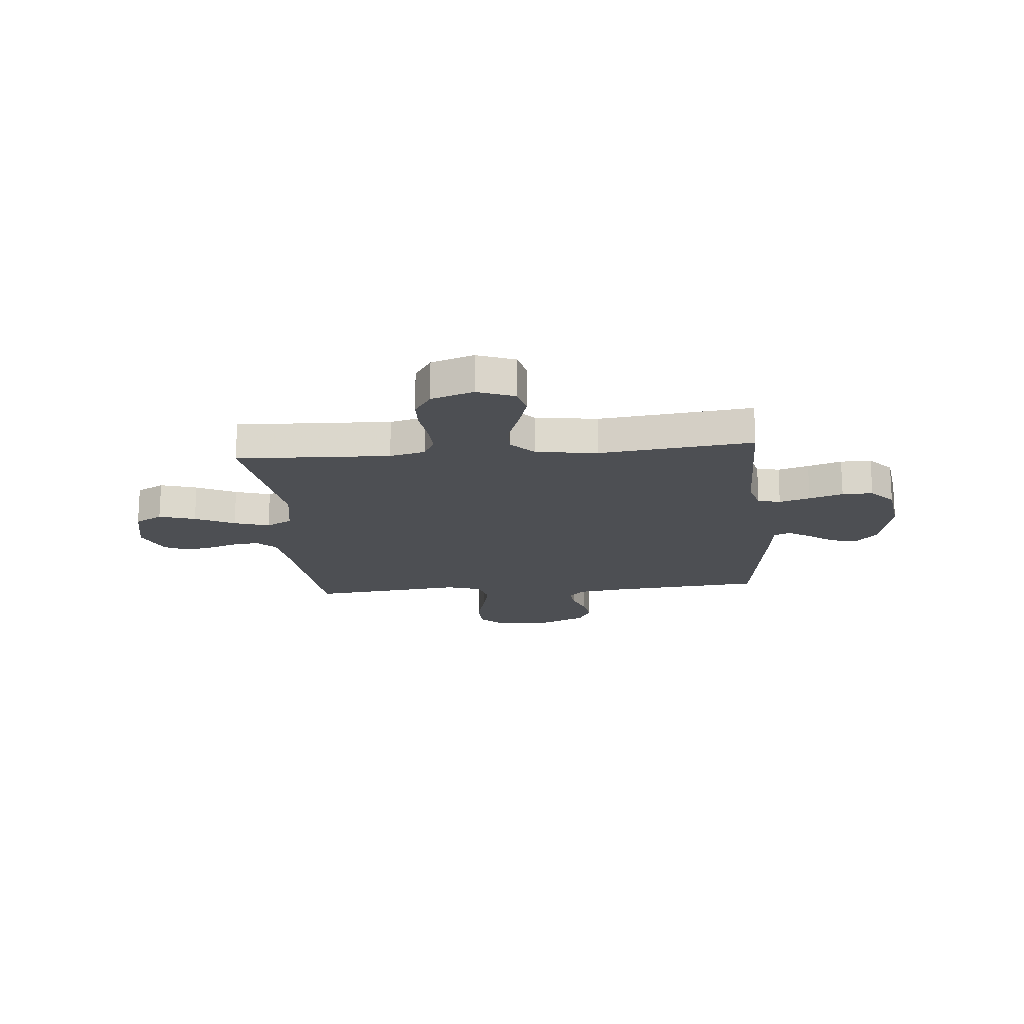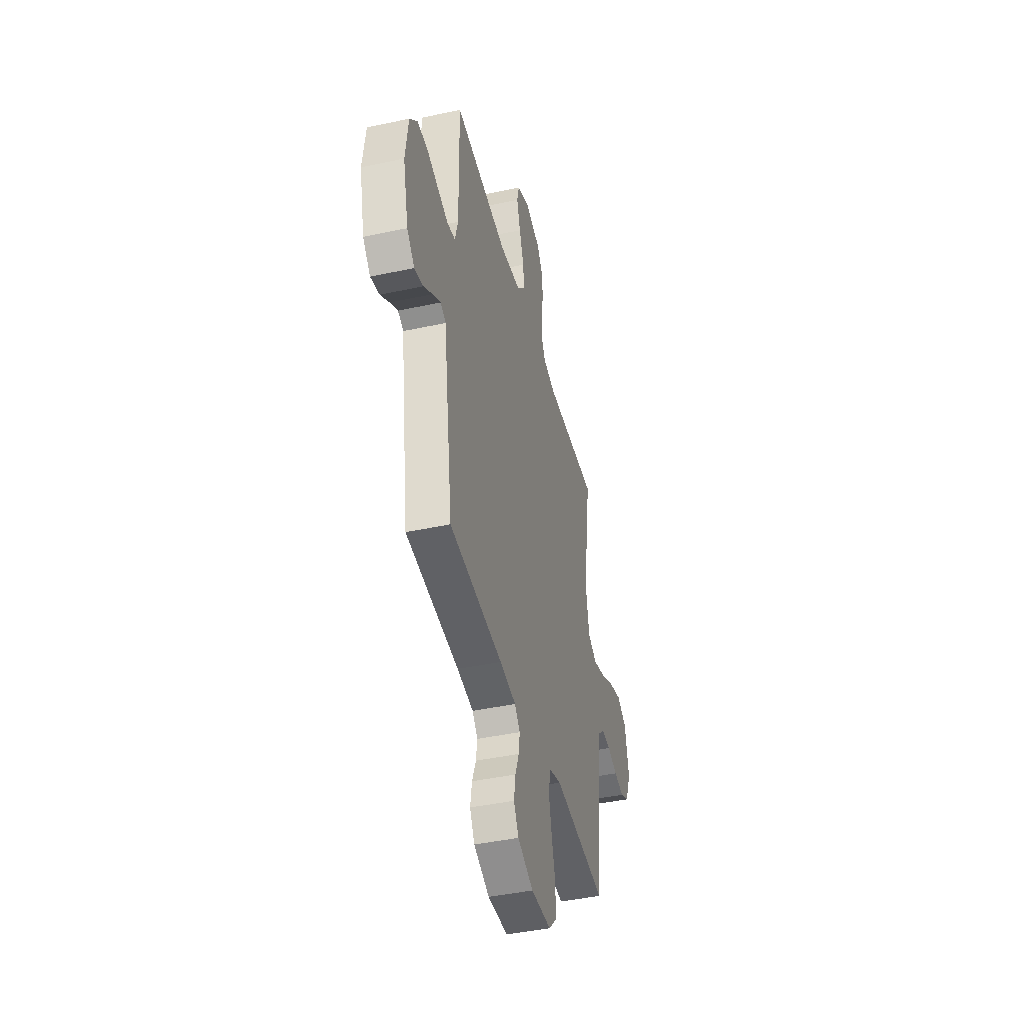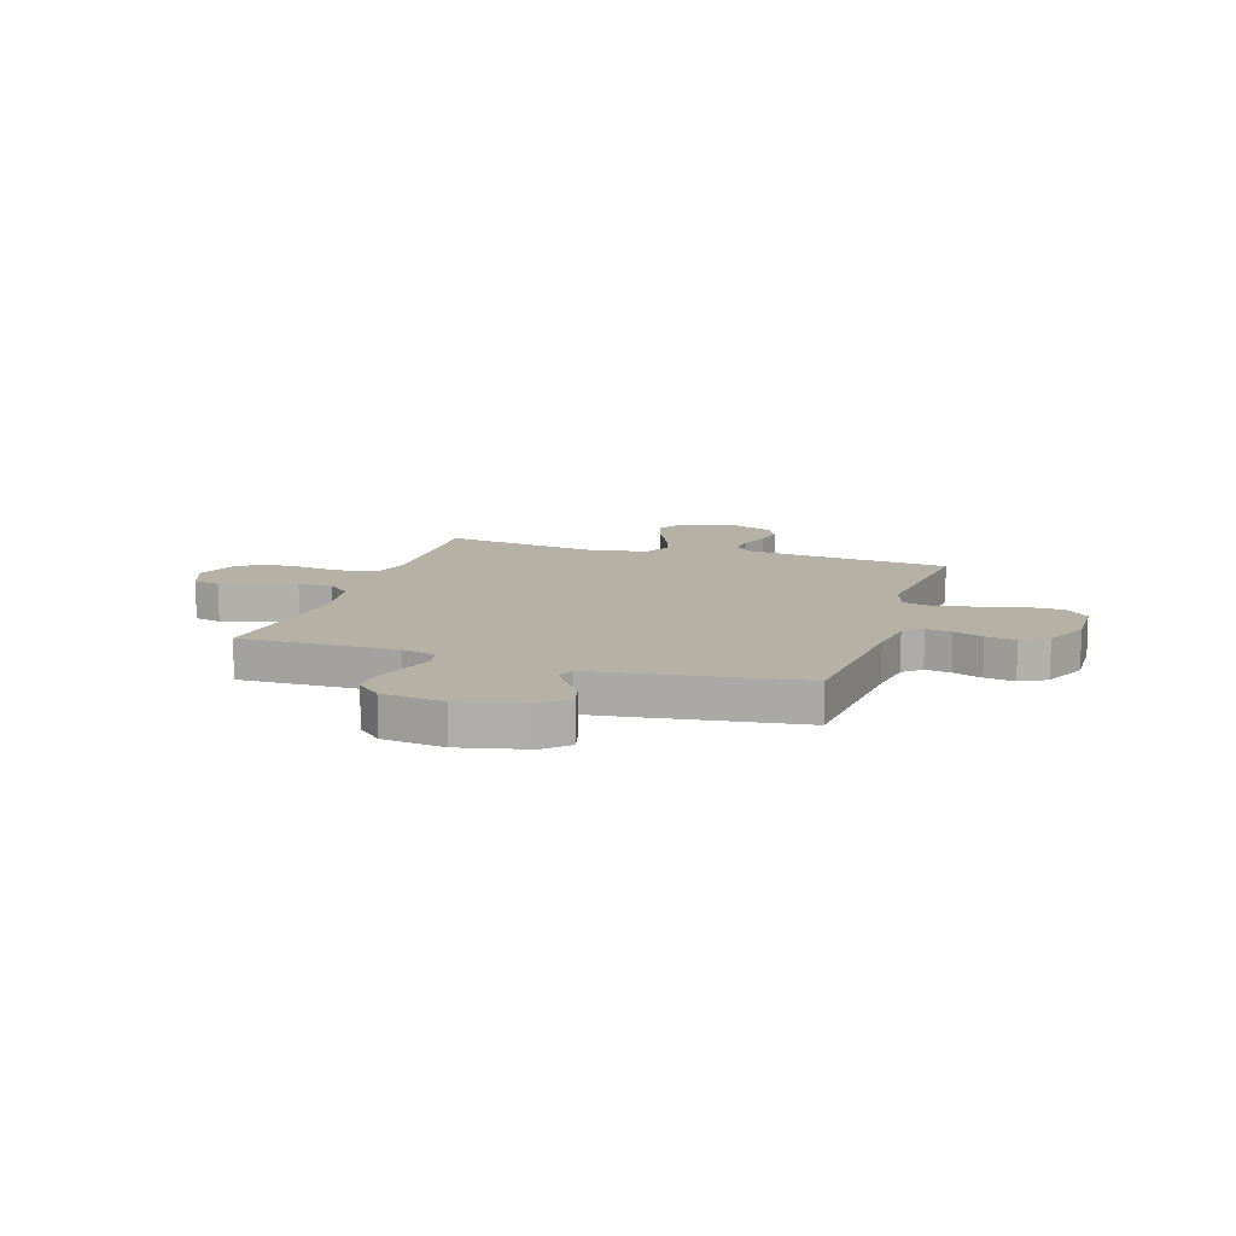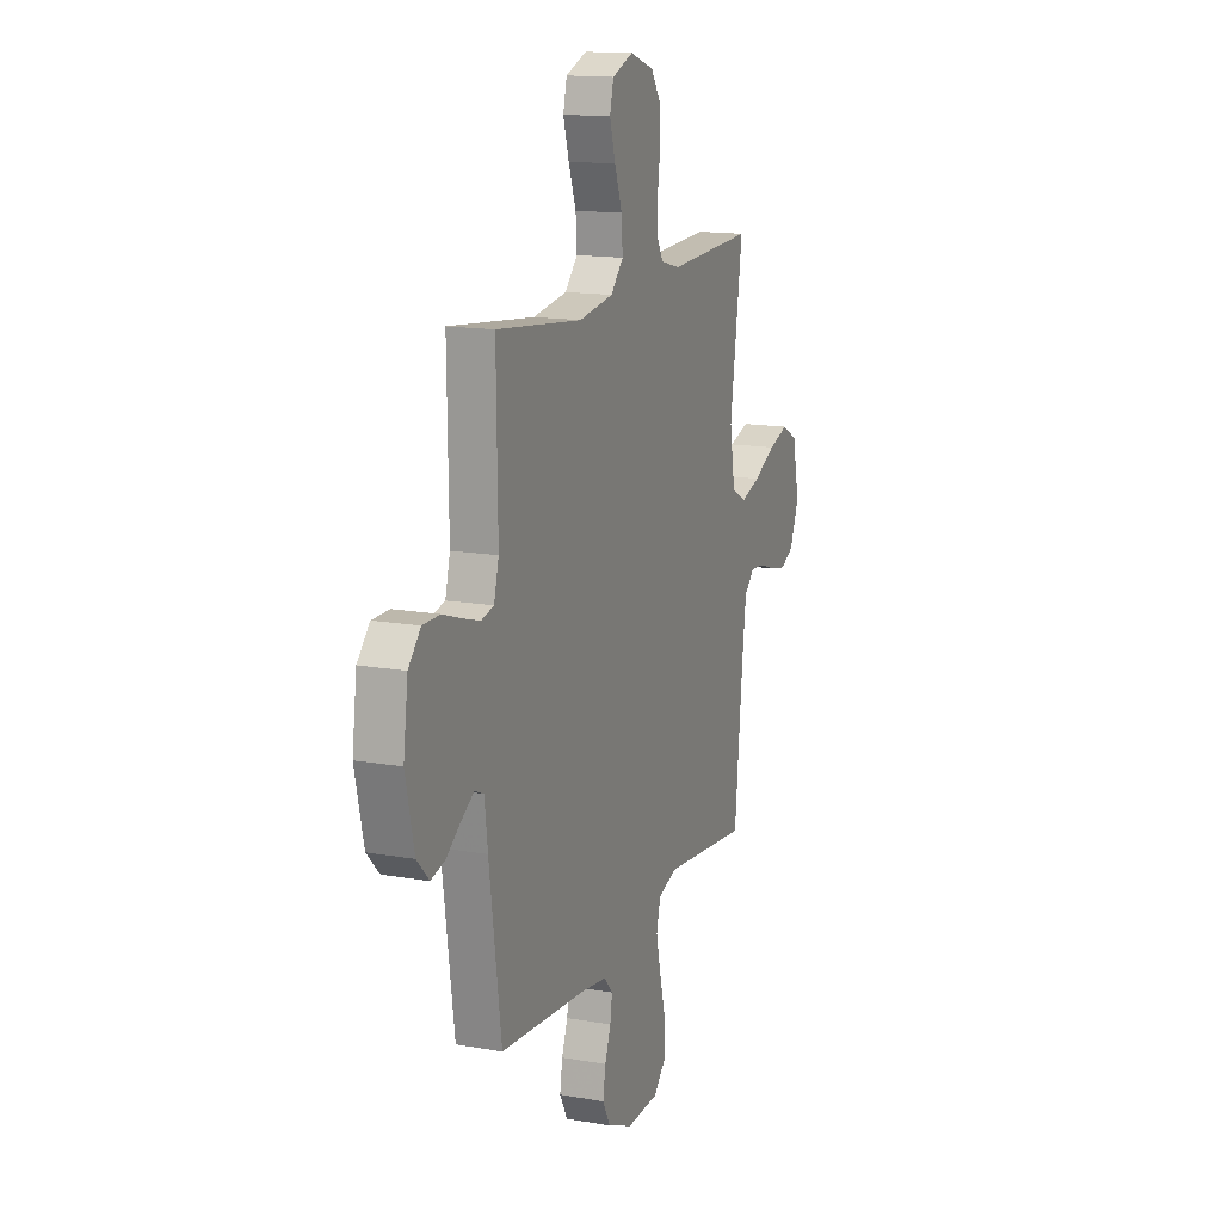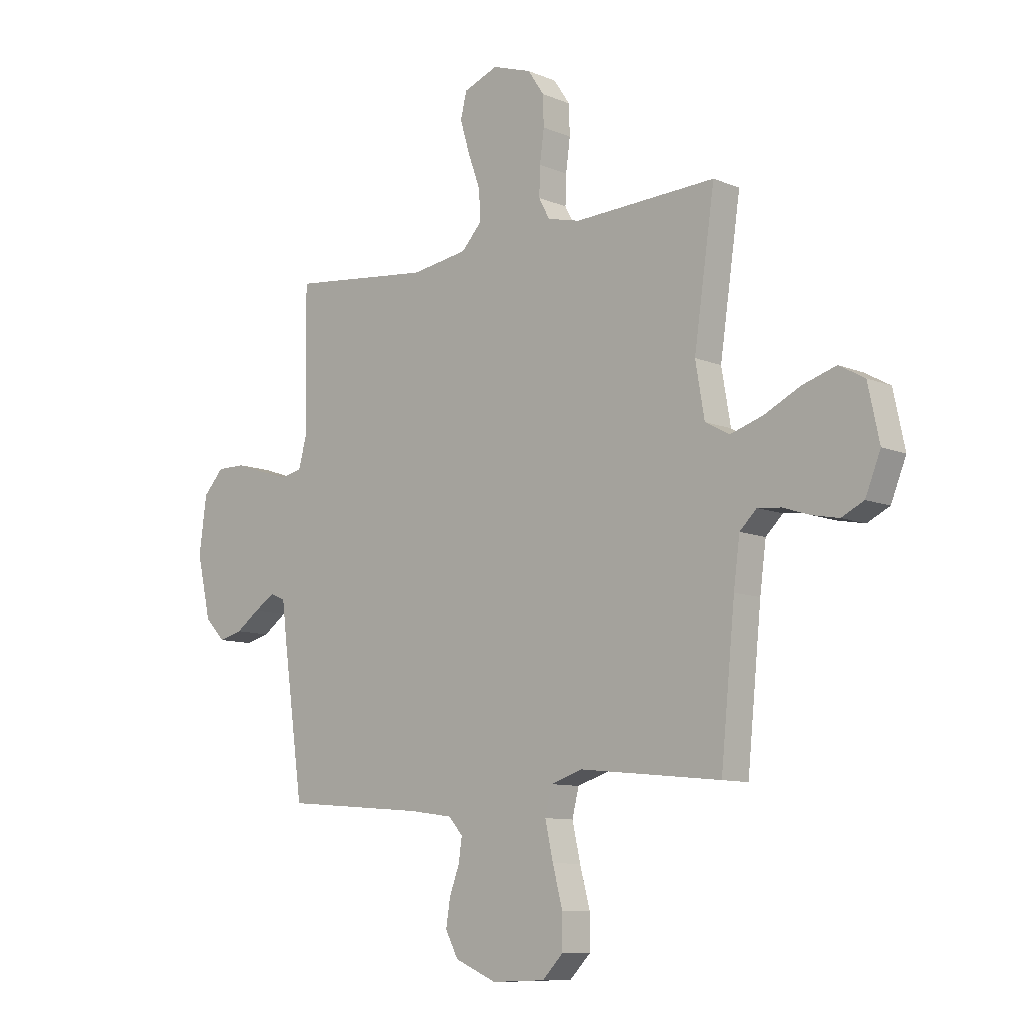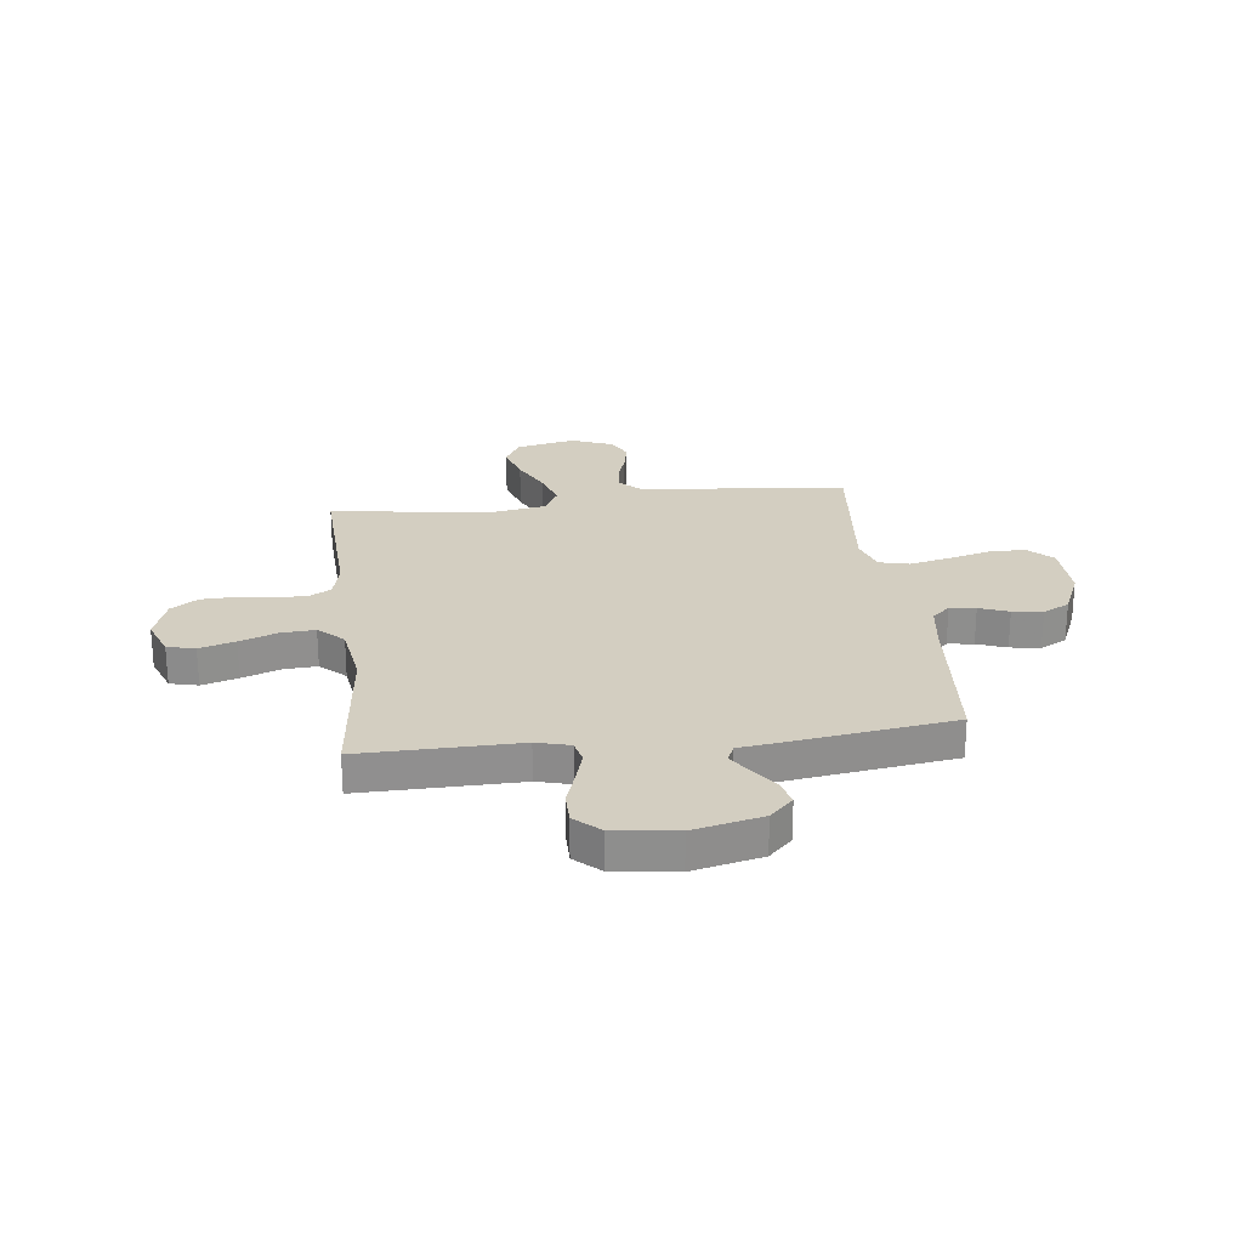
<metadata>
{"format":"obj","ext":"obj","renderer":"f3d","projection":"perspective","resolution":1024,"background":"white","views":[{"elev":-17.5,"azim":5.3,"up":"+Y"},{"elev":-43.2,"azim":104.3,"up":"+Z"},{"elev":11.8,"azim":107.9,"up":"+Y"},{"elev":14.7,"azim":110.9,"up":"+Z"},{"elev":-9.7,"azim":-137.2,"up":"+Z"},{"elev":25.0,"azim":83.1,"up":"+Y"}]}
</metadata>
<code>
v -0.5 0.07 -0.5
v -0.53 0.07 -0.2
v -0.543 0.07 -0.102
v -0.579 0.07 -0.067
v -0.629 0.07 -0.072
v -0.686 0.07 -0.091
v -0.742 0.07 -0.102
v -0.789 0.07 -0.079
v -0.821 0.07 0
v -0.797 0.07 0.113
v -0.743 0.07 0.143
v -0.672 0.07 0.121
v -0.595 0.07 0.083
v -0.526 0.07 0.061
v -0.475 0.07 0.089
v -0.456 0.07 0.2
v -0.5 0.07 0.5
v -0.2 0.07 0.487
v -0.131 0.07 0.504
v -0.108 0.07 0.547
v -0.11 0.07 0.608
v -0.119 0.07 0.675
v -0.117 0.07 0.738
v -0.083 0.07 0.789
v 0 0.07 0.817
v 0.073 0.07 0.789
v 0.086 0.07 0.736
v 0.066 0.07 0.668
v 0.04 0.07 0.596
v 0.036 0.07 0.532
v 0.08 0.07 0.485
v 0.2 0.07 0.467
v 0.5 0.07 0.5
v 0.496 0.07 0.2
v 0.513 0.07 0.136
v 0.557 0.07 0.126
v 0.617 0.07 0.144
v 0.683 0.07 0.166
v 0.743 0.07 0.166
v 0.786 0.07 0.119
v 0.802 0.07 0
v 0.772 0.07 -0.131
v 0.729 0.07 -0.175
v 0.679 0.07 -0.162
v 0.629 0.07 -0.126
v 0.585 0.07 -0.098
v 0.553 0.07 -0.112
v 0.542 0.07 -0.2
v 0.5 0.07 -0.5
v 0.2 0.07 -0.525
v 0.108 0.07 -0.538
v 0.078 0.07 -0.572
v 0.085 0.07 -0.621
v 0.106 0.07 -0.677
v 0.115 0.07 -0.734
v 0.088 0.07 -0.785
v 0 0.07 -0.823
v -0.113 0.07 -0.819
v -0.157 0.07 -0.774
v -0.157 0.07 -0.704
v -0.136 0.07 -0.624
v -0.119 0.07 -0.548
v -0.133 0.07 -0.491
v -0.2 0.07 -0.469
v -0.5 0 -0.5
v -0.53 0 -0.2
v -0.543 0 -0.102
v -0.579 0 -0.067
v -0.629 0 -0.072
v -0.686 0 -0.091
v -0.742 0 -0.102
v -0.789 0 -0.079
v -0.821 0 0
v -0.797 0 0.113
v -0.743 0 0.143
v -0.672 0 0.121
v -0.595 0 0.083
v -0.526 0 0.061
v -0.475 0 0.089
v -0.456 0 0.2
v -0.5 0 0.5
v -0.2 0 0.487
v -0.131 0 0.504
v -0.108 0 0.547
v -0.11 0 0.608
v -0.119 0 0.675
v -0.117 0 0.738
v -0.083 0 0.789
v 0 0 0.817
v 0.073 0 0.789
v 0.086 0 0.736
v 0.066 0 0.668
v 0.04 0 0.596
v 0.036 0 0.532
v 0.08 0 0.485
v 0.2 0 0.467
v 0.5 0 0.5
v 0.496 0 0.2
v 0.513 0 0.136
v 0.557 0 0.126
v 0.617 0 0.144
v 0.683 0 0.166
v 0.743 0 0.166
v 0.786 0 0.119
v 0.802 0 0
v 0.772 0 -0.131
v 0.729 0 -0.175
v 0.679 0 -0.162
v 0.629 0 -0.126
v 0.585 0 -0.098
v 0.553 0 -0.112
v 0.542 0 -0.2
v 0.5 0 -0.5
v 0.2 0 -0.525
v 0.108 0 -0.538
v 0.078 0 -0.572
v 0.085 0 -0.621
v 0.106 0 -0.677
v 0.115 0 -0.734
v 0.088 0 -0.785
v 0 0 -0.823
v -0.113 0 -0.819
v -0.157 0 -0.774
v -0.157 0 -0.704
v -0.136 0 -0.624
v -0.119 0 -0.548
v -0.133 0 -0.491
v -0.2 0 -0.469
f 58 59 60 61
f 58 61 62
f 57 58 62
f 56 57 62 63
f 53 54 55 56
f 52 53 56 63
f 47 48 49 50
f 47 50 51
f 42 43 44 45
f 42 45 46
f 41 42 46
f 40 41 46 47
f 37 38 39 40
f 36 37 40 47
f 32 33 34
f 31 32 34 35
f 26 27 28 29
f 24 25 26 29
f 24 29 30
f 21 22 23 24
f 20 21 24 30
f 19 20 30 31
f 16 17 18
f 15 16 18 19
f 10 11 12 13
f 10 13 14
f 9 10 14
f 8 9 14
f 5 6 7 8
f 4 5 8 14
f 3 4 14 15
f 64 1 2
f 63 64 2 3
f 51 52 63 3
f 35 36 47 51
f 19 31 35 51
f 3 15 19 51
f 125 124 123 122
f 126 125 122
f 126 122 121
f 127 126 121 120
f 120 119 118 117
f 127 120 117 116
f 114 113 112 111
f 115 114 111
f 109 108 107 106
f 110 109 106
f 110 106 105
f 111 110 105 104
f 104 103 102 101
f 111 104 101 100
f 98 97 96
f 99 98 96 95
f 93 92 91 90
f 93 90 89 88
f 94 93 88
f 88 87 86 85
f 94 88 85 84
f 95 94 84 83
f 82 81 80
f 83 82 80 79
f 77 76 75 74
f 78 77 74
f 78 74 73
f 78 73 72
f 72 71 70 69
f 78 72 69 68
f 79 78 68 67
f 66 65 128
f 67 66 128 127
f 67 127 116 115
f 115 111 100 99
f 115 99 95 83
f 115 83 79 67
f 1 65 66 2
f 2 66 67 3
f 3 67 68 4
f 4 68 69 5
f 5 69 70 6
f 6 70 71 7
f 7 71 72 8
f 8 72 73 9
f 9 73 74 10
f 10 74 75 11
f 11 75 76 12
f 12 76 77 13
f 13 77 78 14
f 14 78 79 15
f 15 79 80 16
f 16 80 81 17
f 17 81 82 18
f 18 82 83 19
f 19 83 84 20
f 20 84 85 21
f 21 85 86 22
f 22 86 87 23
f 23 87 88 24
f 24 88 89 25
f 25 89 90 26
f 26 90 91 27
f 27 91 92 28
f 28 92 93 29
f 29 93 94 30
f 30 94 95 31
f 31 95 96 32
f 32 96 97 33
f 33 97 98 34
f 34 98 99 35
f 35 99 100 36
f 36 100 101 37
f 37 101 102 38
f 38 102 103 39
f 39 103 104 40
f 40 104 105 41
f 41 105 106 42
f 42 106 107 43
f 43 107 108 44
f 44 108 109 45
f 45 109 110 46
f 46 110 111 47
f 47 111 112 48
f 48 112 113 49
f 49 113 114 50
f 50 114 115 51
f 51 115 116 52
f 52 116 117 53
f 53 117 118 54
f 54 118 119 55
f 55 119 120 56
f 56 120 121 57
f 57 121 122 58
f 58 122 123 59
f 59 123 124 60
f 60 124 125 61
f 61 125 126 62
f 62 126 127 63
f 63 127 128 64
f 64 128 65 1

</code>
